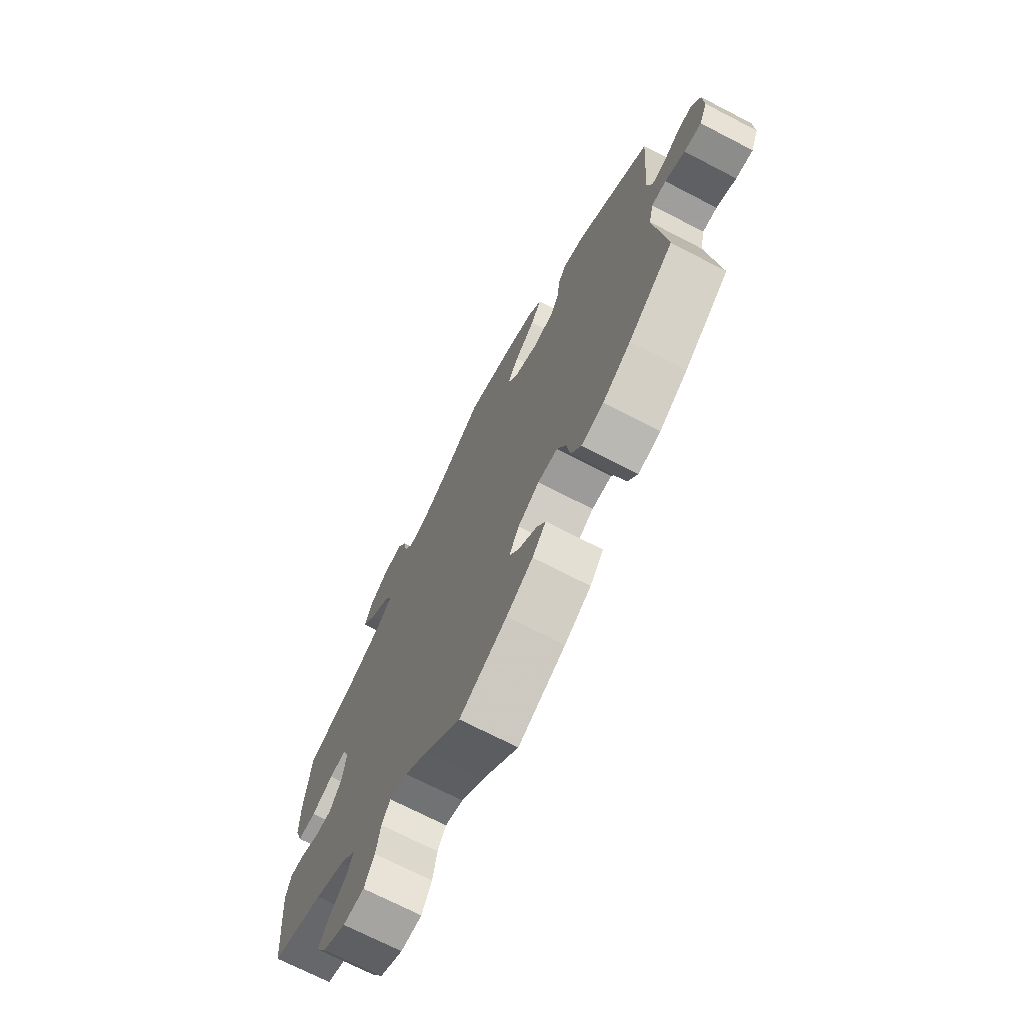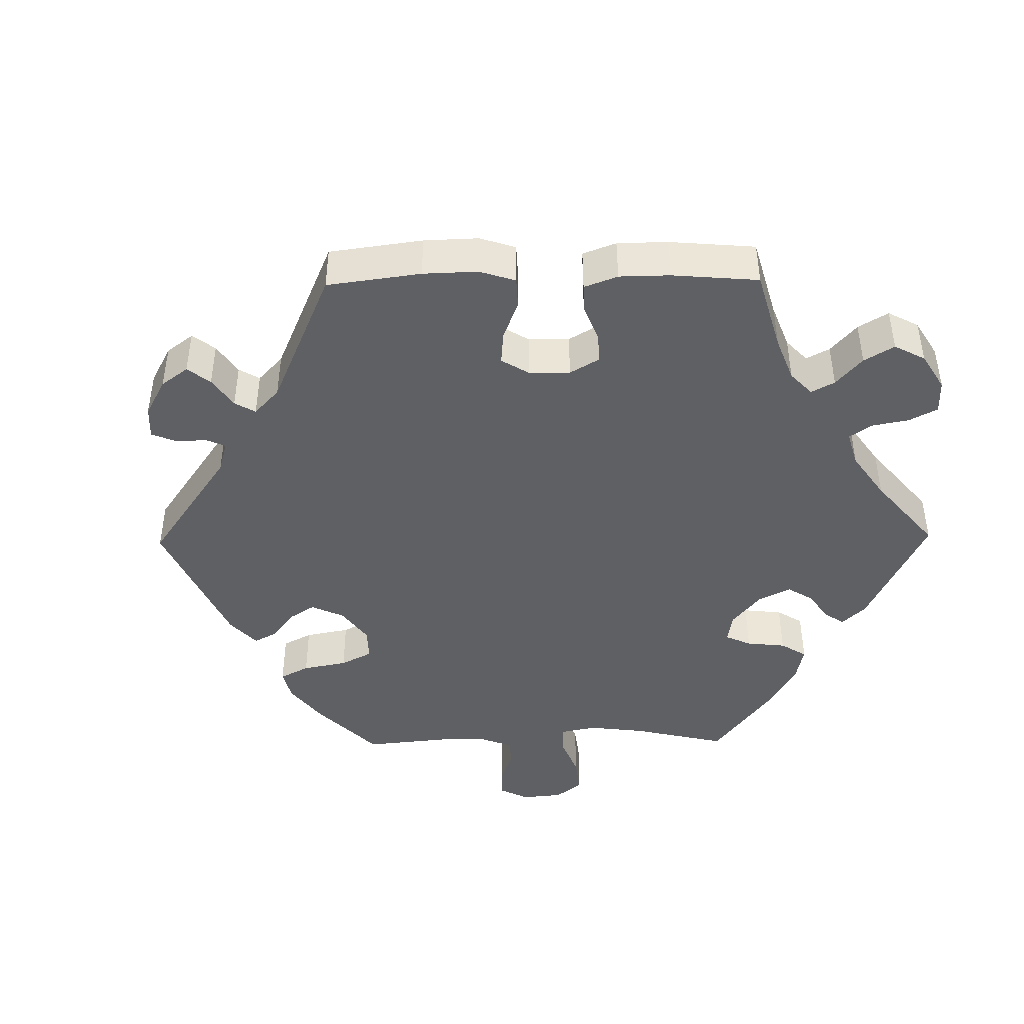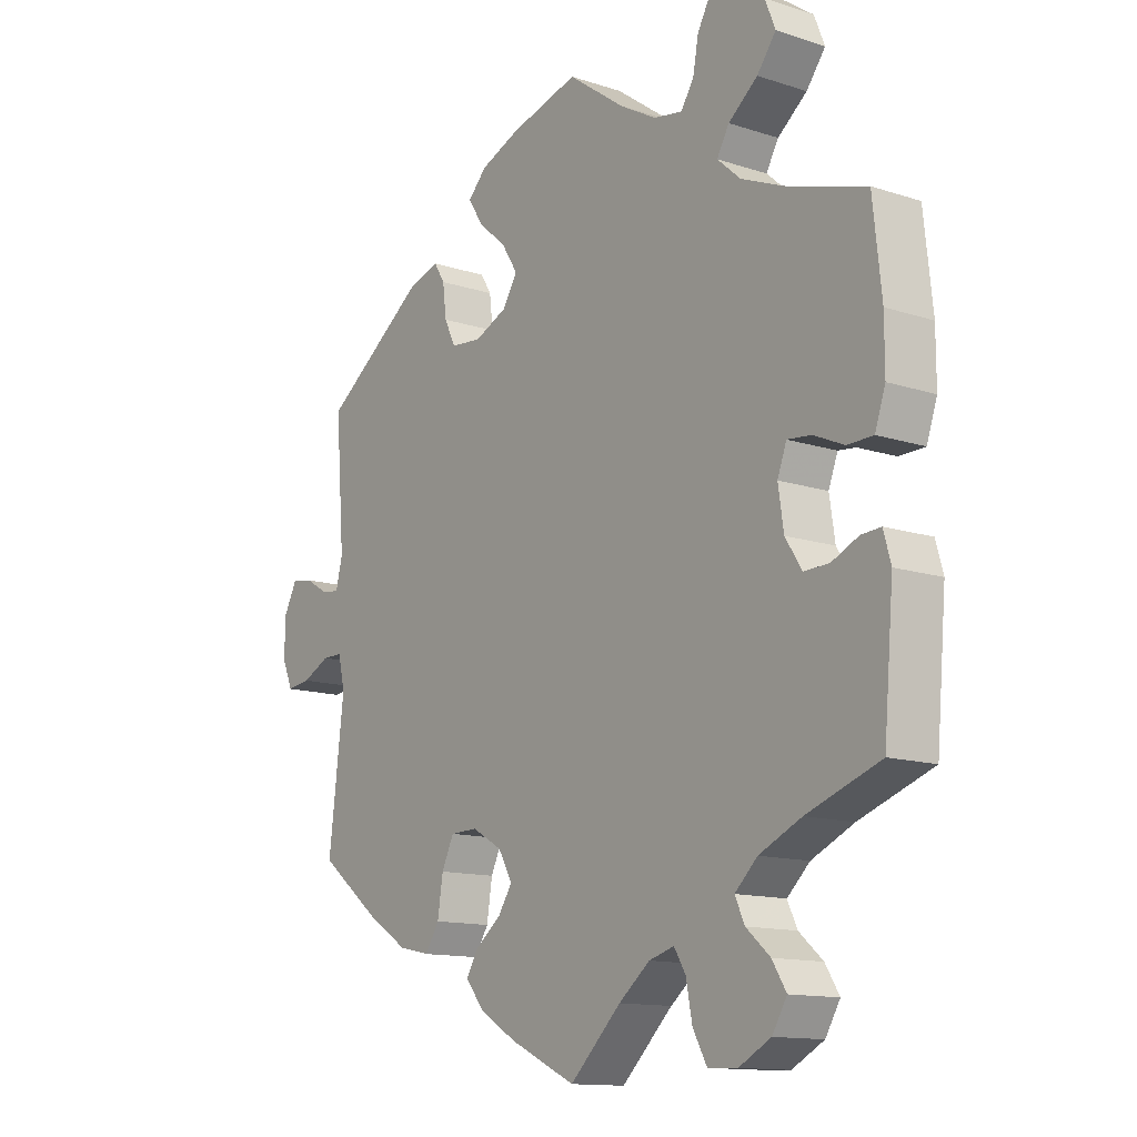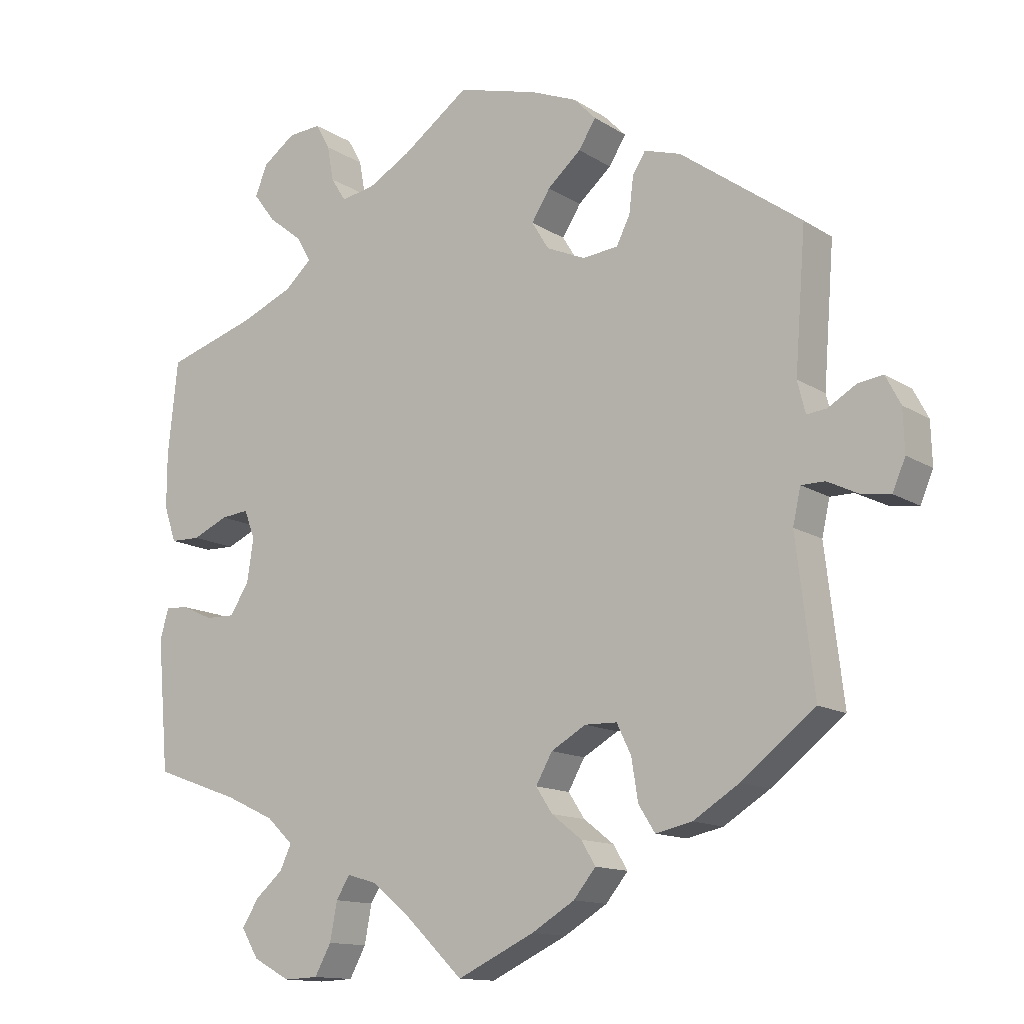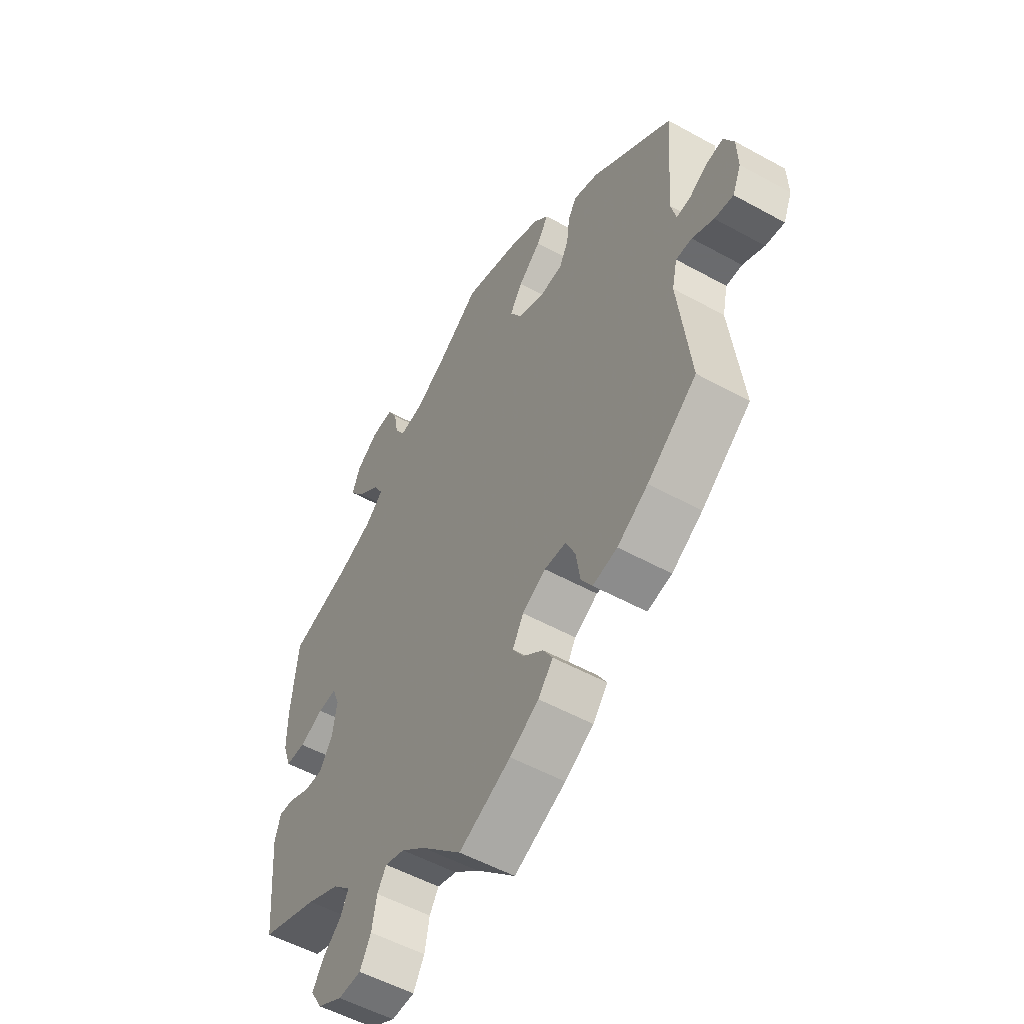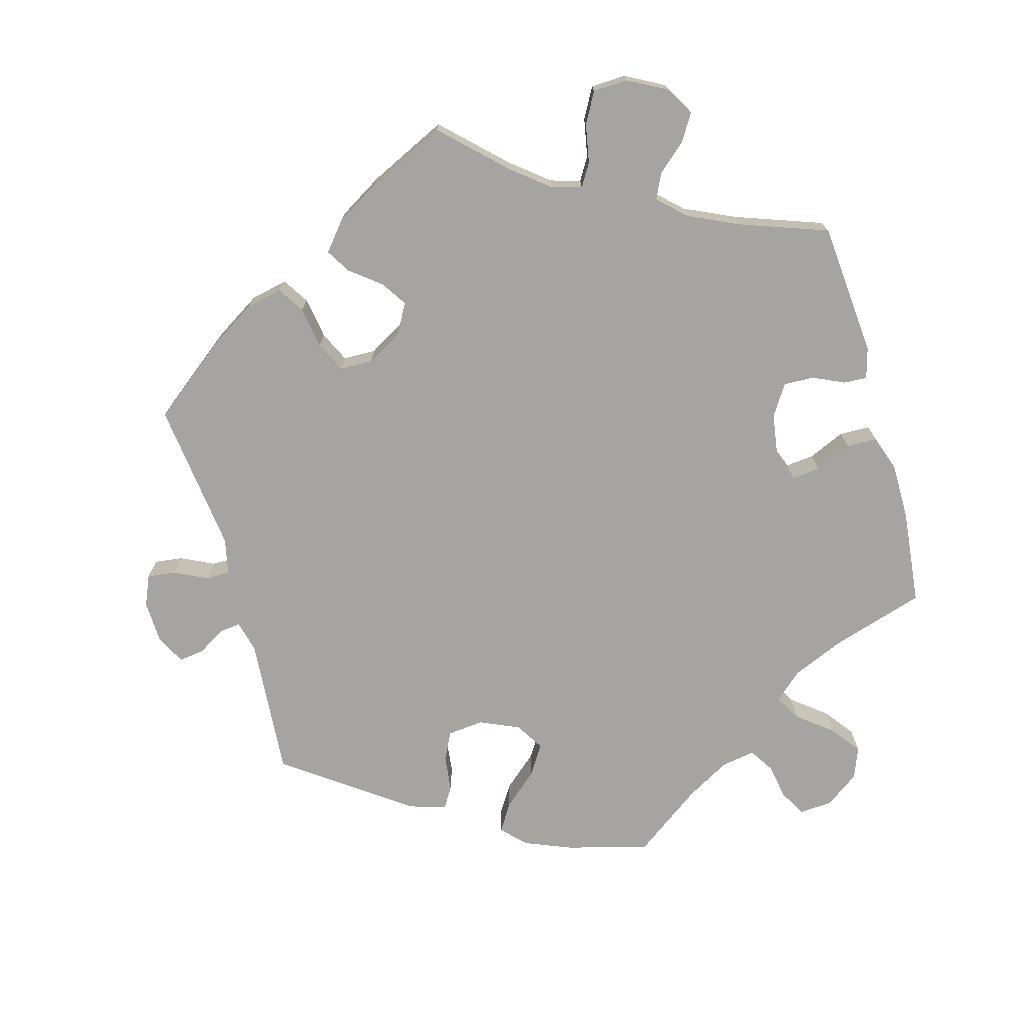
<metadata>
{"format":"obj","ext":"obj","renderer":"f3d","projection":"perspective","resolution":1024,"background":"white","views":[{"elev":-71.1,"azim":62.6,"up":"+Z"},{"elev":-43.8,"azim":150.8,"up":"+Y"},{"elev":-13.1,"azim":-126.7,"up":"+Z"},{"elev":-13.2,"azim":35.5,"up":"+Z"},{"elev":-53.3,"azim":59.4,"up":"+Z"},{"elev":-73.2,"azim":-164.3,"up":"+Y"}]}
</metadata>
<code>
v -0.516 0.07 -0.106
v -0.504 0.07 -0.063
v -0.472 0.07 -0.065
v -0.428 0.07 -0.085
v -0.387 0.07 -0.086
v -0.36 0.07 -0.044
v -0.351 0.07 0.016
v -0.366 0.07 0.056
v -0.405 0.07 0.052
v -0.455 0.07 0.03
v -0.497 0.07 0.031
v -0.514 0.07 0.081
v -0.514 0.07 0.158
v -0.5 0.07 0.289
v -0.373 0.07 0.328
v -0.3 0.07 0.359
v -0.262 0.07 0.393
v -0.282 0.07 0.428
v -0.33 0.07 0.466
v -0.361 0.07 0.507
v -0.344 0.07 0.55
v -0.298 0.07 0.583
v -0.252 0.07 0.586
v -0.232 0.07 0.55
v -0.223 0.07 0.501
v -0.202 0.07 0.468
v -0.155 0.07 0.476
v -0.095 0.07 0.51
v -0.001 0.07 0.578
v 0.112 0.07 0.547
v 0.176 0.07 0.521
v 0.207 0.07 0.489
v 0.183 0.07 0.451
v 0.136 0.07 0.41
v 0.11 0.07 0.369
v 0.134 0.07 0.33
v 0.188 0.07 0.306
v 0.238 0.07 0.311
v 0.257 0.07 0.349
v 0.263 0.07 0.399
v 0.281 0.07 0.428
v 0.332 0.07 0.412
v 0.501 0.07 0.29
v 0.486 0.07 0.097
v 0.497 0.07 0.053
v 0.525 0.07 0.056
v 0.564 0.07 0.079
v 0.599 0.07 0.084
v 0.62 0.07 0.044
v 0.622 0.07 -0.015
v 0.604 0.07 -0.057
v 0.565 0.07 -0.052
v 0.52 0.07 -0.03
v 0.487 0.07 -0.03
v 0.476 0.07 -0.079
v 0.501 0.07 -0.288
v 0.398 0.07 -0.368
v 0.334 0.07 -0.408
v 0.283 0.07 -0.419
v 0.26 0.07 -0.383
v 0.251 0.07 -0.326
v 0.231 0.07 -0.284
v 0.186 0.07 -0.283
v 0.137 0.07 -0.311
v 0.114 0.07 -0.352
v 0.137 0.07 -0.387
v 0.179 0.07 -0.42
v 0.199 0.07 -0.453
v 0.168 0.07 -0.491
v 0.108 0.07 -0.527
v 0 0.07 -0.578
v -0.084 0.07 -0.497
v -0.135 0.07 -0.456
v -0.176 0.07 -0.444
v -0.195 0.07 -0.475
v -0.205 0.07 -0.528
v -0.228 0.07 -0.57
v -0.276 0.07 -0.572
v -0.328 0.07 -0.544
v -0.352 0.07 -0.504
v -0.329 0.07 -0.467
v -0.29 0.07 -0.433
v -0.274 0.07 -0.399
v -0.311 0.07 -0.364
v -0.38 0.07 -0.332
v -0.5 0.07 -0.289
v -0.516 0 -0.106
v -0.504 0 -0.063
v -0.472 0 -0.065
v -0.428 0 -0.085
v -0.387 0 -0.086
v -0.36 0 -0.044
v -0.351 0 0.016
v -0.366 0 0.056
v -0.405 0 0.052
v -0.455 0 0.03
v -0.497 0 0.031
v -0.514 0 0.081
v -0.514 0 0.158
v -0.5 0 0.289
v -0.373 0 0.328
v -0.3 0 0.359
v -0.262 0 0.393
v -0.282 0 0.428
v -0.33 0 0.466
v -0.361 0 0.507
v -0.344 0 0.55
v -0.298 0 0.583
v -0.252 0 0.586
v -0.232 0 0.55
v -0.223 0 0.501
v -0.202 0 0.468
v -0.155 0 0.476
v -0.095 0 0.51
v -0.001 0 0.578
v 0.112 0 0.547
v 0.176 0 0.521
v 0.207 0 0.489
v 0.183 0 0.451
v 0.136 0 0.41
v 0.11 0 0.369
v 0.134 0 0.33
v 0.188 0 0.306
v 0.238 0 0.311
v 0.257 0 0.349
v 0.263 0 0.399
v 0.281 0 0.428
v 0.332 0 0.412
v 0.501 0 0.29
v 0.486 0 0.097
v 0.497 0 0.053
v 0.525 0 0.056
v 0.564 0 0.079
v 0.599 0 0.084
v 0.62 0 0.044
v 0.622 0 -0.015
v 0.604 0 -0.057
v 0.565 0 -0.052
v 0.52 0 -0.03
v 0.487 0 -0.03
v 0.476 0 -0.079
v 0.501 0 -0.288
v 0.398 0 -0.368
v 0.334 0 -0.408
v 0.283 0 -0.419
v 0.26 0 -0.383
v 0.251 0 -0.326
v 0.231 0 -0.284
v 0.186 0 -0.283
v 0.137 0 -0.311
v 0.114 0 -0.352
v 0.137 0 -0.387
v 0.179 0 -0.42
v 0.199 0 -0.453
v 0.168 0 -0.491
v 0.108 0 -0.527
v 0 0 -0.578
v -0.084 0 -0.497
v -0.135 0 -0.456
v -0.176 0 -0.444
v -0.195 0 -0.475
v -0.205 0 -0.528
v -0.228 0 -0.57
v -0.276 0 -0.572
v -0.328 0 -0.544
v -0.352 0 -0.504
v -0.329 0 -0.467
v -0.29 0 -0.433
v -0.274 0 -0.399
v -0.311 0 -0.364
v -0.38 0 -0.332
v -0.5 0 -0.289
f 85 86 1 2
f 84 85 2 3
f 83 84 3 4
f 79 80 81 82
f 79 82 83
f 78 79 83
f 75 76 77 78
f 74 75 78 83
f 73 74 83 4
f 69 70 71 72
f 66 67 68 69
f 65 66 69 72
f 64 65 72 73
f 58 59 60 61
f 58 61 62
f 55 56 57 58
f 54 55 58 62
f 50 51 52 53
f 50 53 54
f 49 50 54
f 46 47 48 49
f 45 46 49 54
f 44 45 54 62
f 39 40 41 42
f 38 39 42 43
f 37 38 43 44
f 31 32 33 34
f 31 34 35
f 28 29 30 31
f 27 28 31 35
f 26 27 35 36
f 22 23 24 25
f 22 25 26
f 21 22 26
f 18 19 20 21
f 17 18 21 26
f 12 13 14 15
f 12 15 16
f 9 10 11 12
f 8 9 12 16
f 7 8 16 17
f 64 73 4 5
f 63 64 5 6
f 37 44 62 63
f 26 36 37 63
f 17 26 63
f 6 7 17 63
f 88 87 172 171
f 89 88 171 170
f 90 89 170 169
f 168 167 166 165
f 169 168 165
f 169 165 164
f 164 163 162 161
f 169 164 161 160
f 90 169 160 159
f 158 157 156 155
f 155 154 153 152
f 158 155 152 151
f 159 158 151 150
f 147 146 145 144
f 148 147 144
f 144 143 142 141
f 148 144 141 140
f 139 138 137 136
f 140 139 136
f 140 136 135
f 135 134 133 132
f 140 135 132 131
f 148 140 131 130
f 128 127 126 125
f 129 128 125 124
f 130 129 124 123
f 120 119 118 117
f 121 120 117
f 117 116 115 114
f 121 117 114 113
f 122 121 113 112
f 111 110 109 108
f 112 111 108
f 112 108 107
f 107 106 105 104
f 112 107 104 103
f 101 100 99 98
f 102 101 98
f 98 97 96 95
f 102 98 95 94
f 103 102 94 93
f 91 90 159 150
f 92 91 150 149
f 149 148 130 123
f 149 123 122 112
f 149 112 103
f 149 103 93 92
f 1 87 88 2
f 2 88 89 3
f 3 89 90 4
f 4 90 91 5
f 5 91 92 6
f 6 92 93 7
f 7 93 94 8
f 8 94 95 9
f 9 95 96 10
f 10 96 97 11
f 11 97 98 12
f 12 98 99 13
f 13 99 100 14
f 14 100 101 15
f 15 101 102 16
f 16 102 103 17
f 17 103 104 18
f 18 104 105 19
f 19 105 106 20
f 20 106 107 21
f 21 107 108 22
f 22 108 109 23
f 23 109 110 24
f 24 110 111 25
f 25 111 112 26
f 26 112 113 27
f 27 113 114 28
f 28 114 115 29
f 29 115 116 30
f 30 116 117 31
f 31 117 118 32
f 32 118 119 33
f 33 119 120 34
f 34 120 121 35
f 35 121 122 36
f 36 122 123 37
f 37 123 124 38
f 38 124 125 39
f 39 125 126 40
f 40 126 127 41
f 41 127 128 42
f 42 128 129 43
f 43 129 130 44
f 44 130 131 45
f 45 131 132 46
f 46 132 133 47
f 47 133 134 48
f 48 134 135 49
f 49 135 136 50
f 50 136 137 51
f 51 137 138 52
f 52 138 139 53
f 53 139 140 54
f 54 140 141 55
f 55 141 142 56
f 56 142 143 57
f 57 143 144 58
f 58 144 145 59
f 59 145 146 60
f 60 146 147 61
f 61 147 148 62
f 62 148 149 63
f 63 149 150 64
f 64 150 151 65
f 65 151 152 66
f 66 152 153 67
f 67 153 154 68
f 68 154 155 69
f 69 155 156 70
f 70 156 157 71
f 71 157 158 72
f 72 158 159 73
f 73 159 160 74
f 74 160 161 75
f 75 161 162 76
f 76 162 163 77
f 77 163 164 78
f 78 164 165 79
f 79 165 166 80
f 80 166 167 81
f 81 167 168 82
f 82 168 169 83
f 83 169 170 84
f 84 170 171 85
f 85 171 172 86
f 86 172 87 1

</code>
